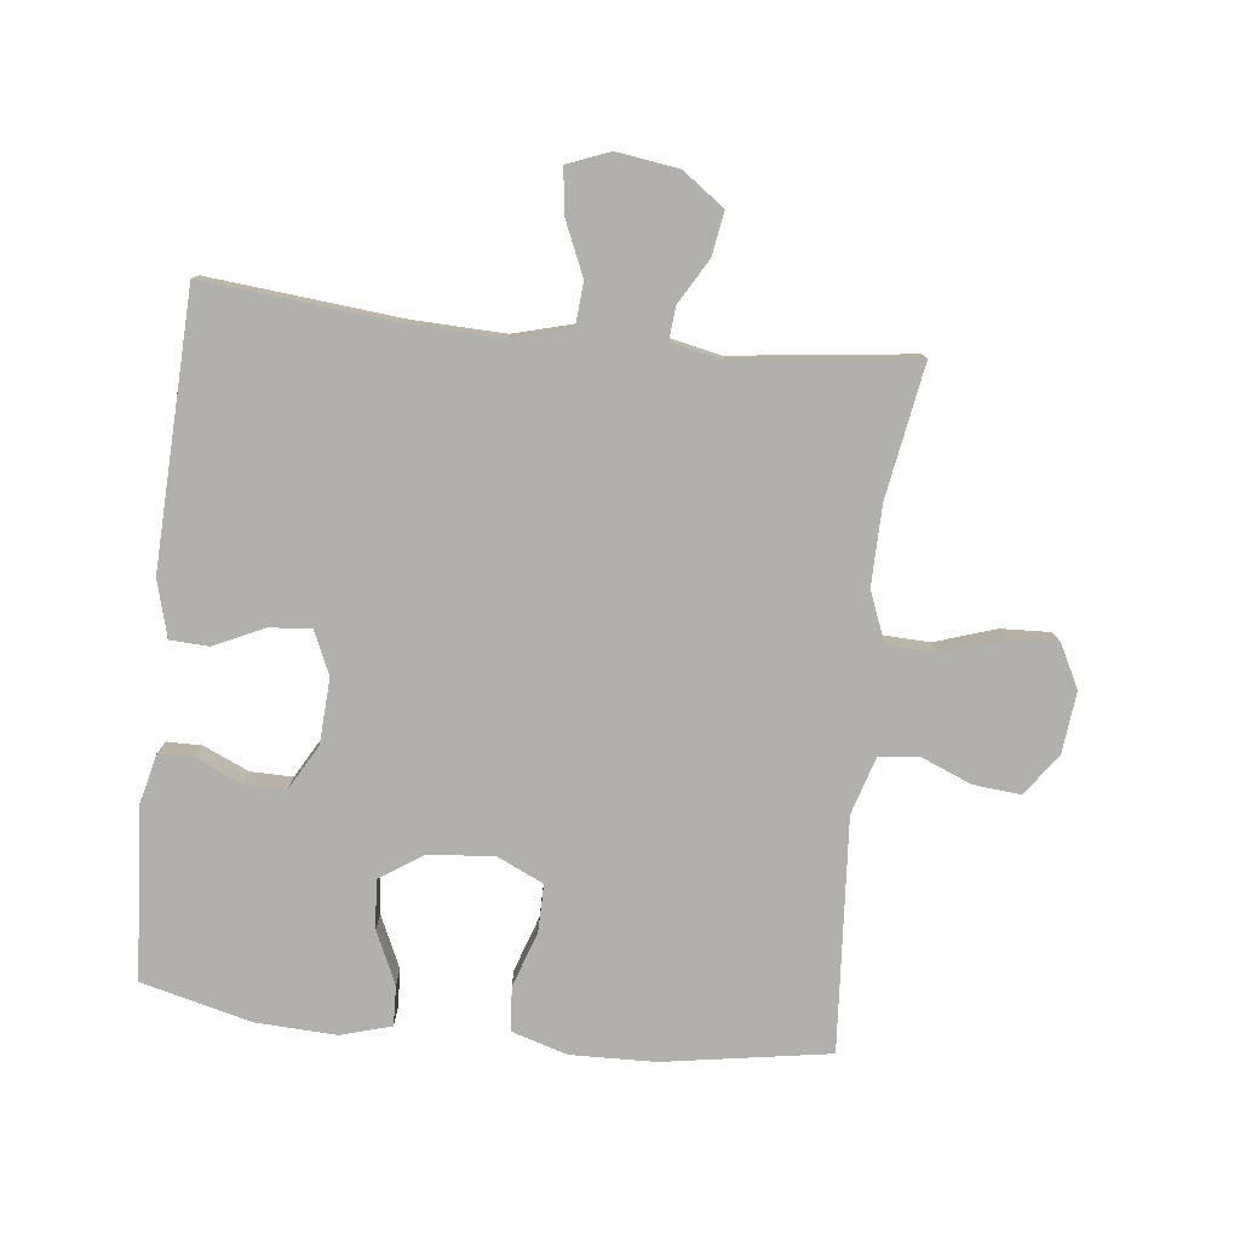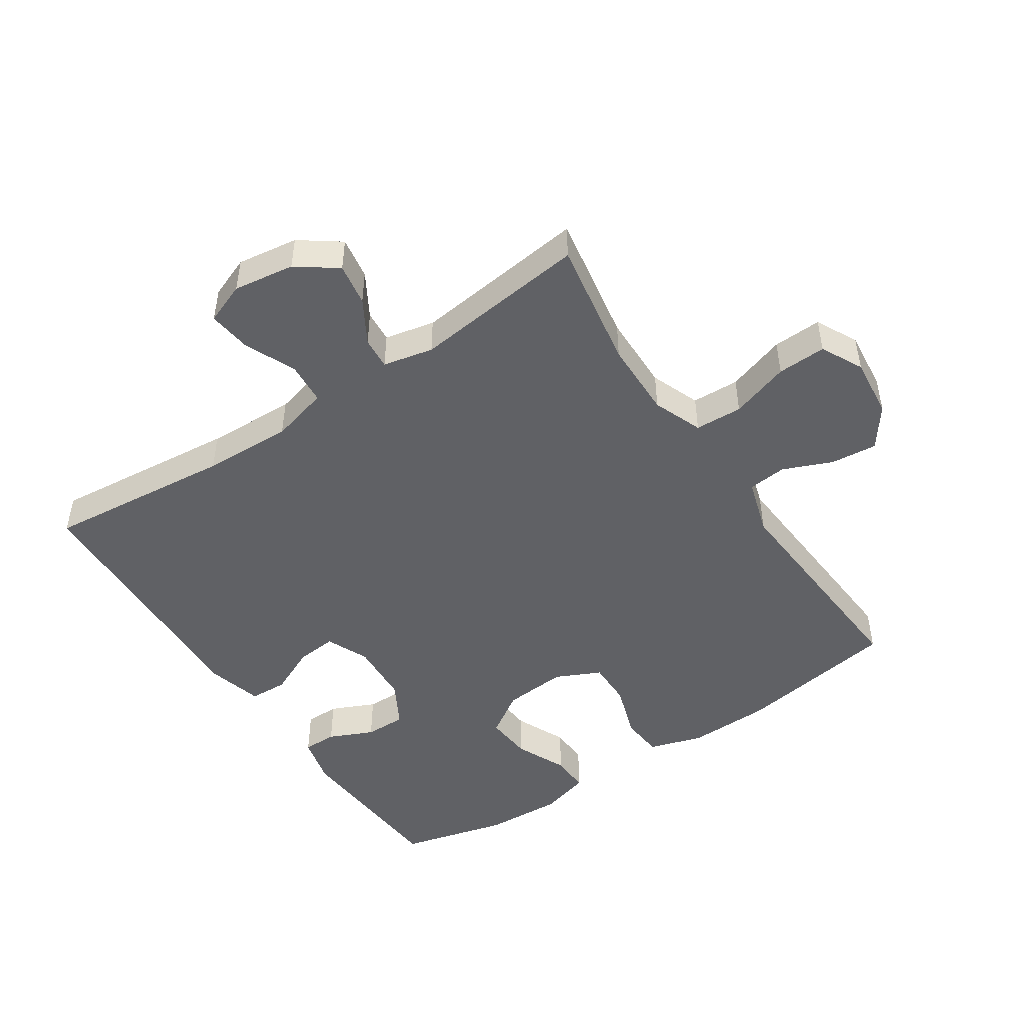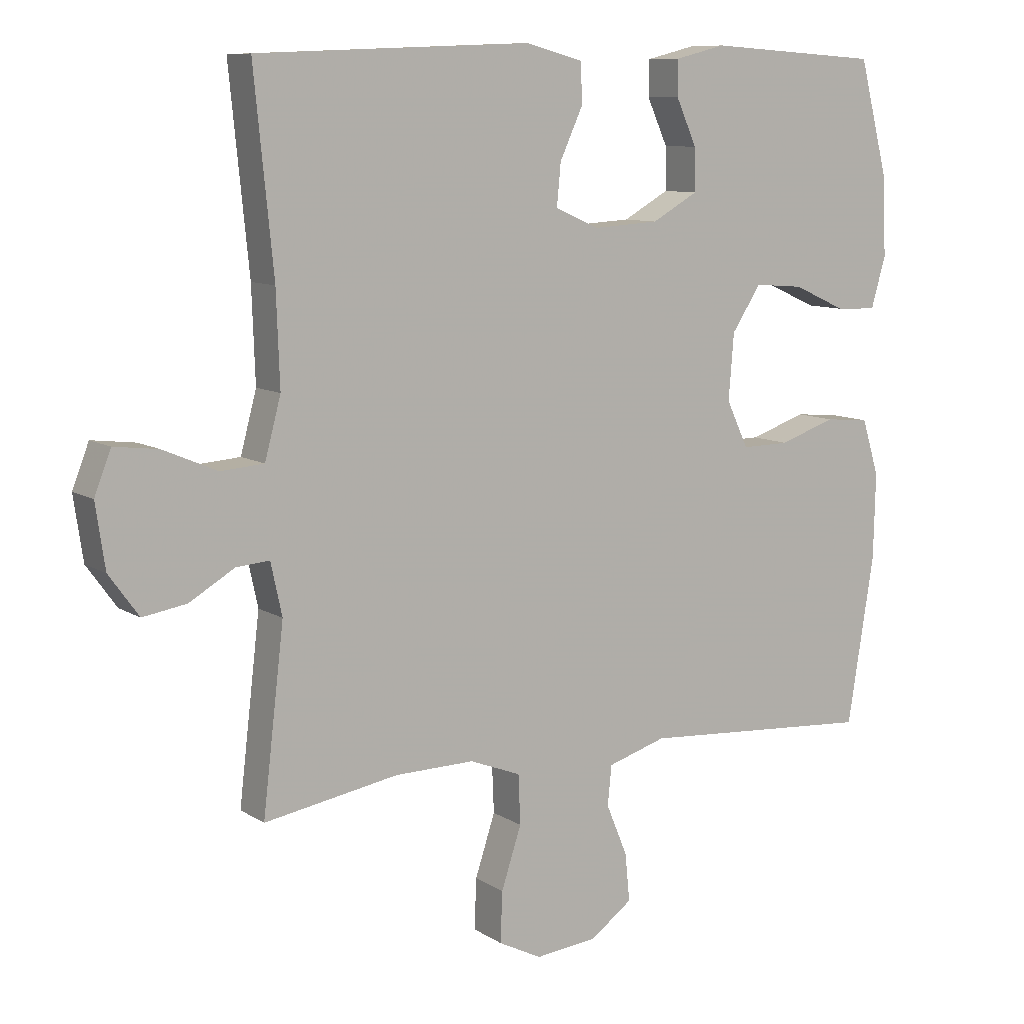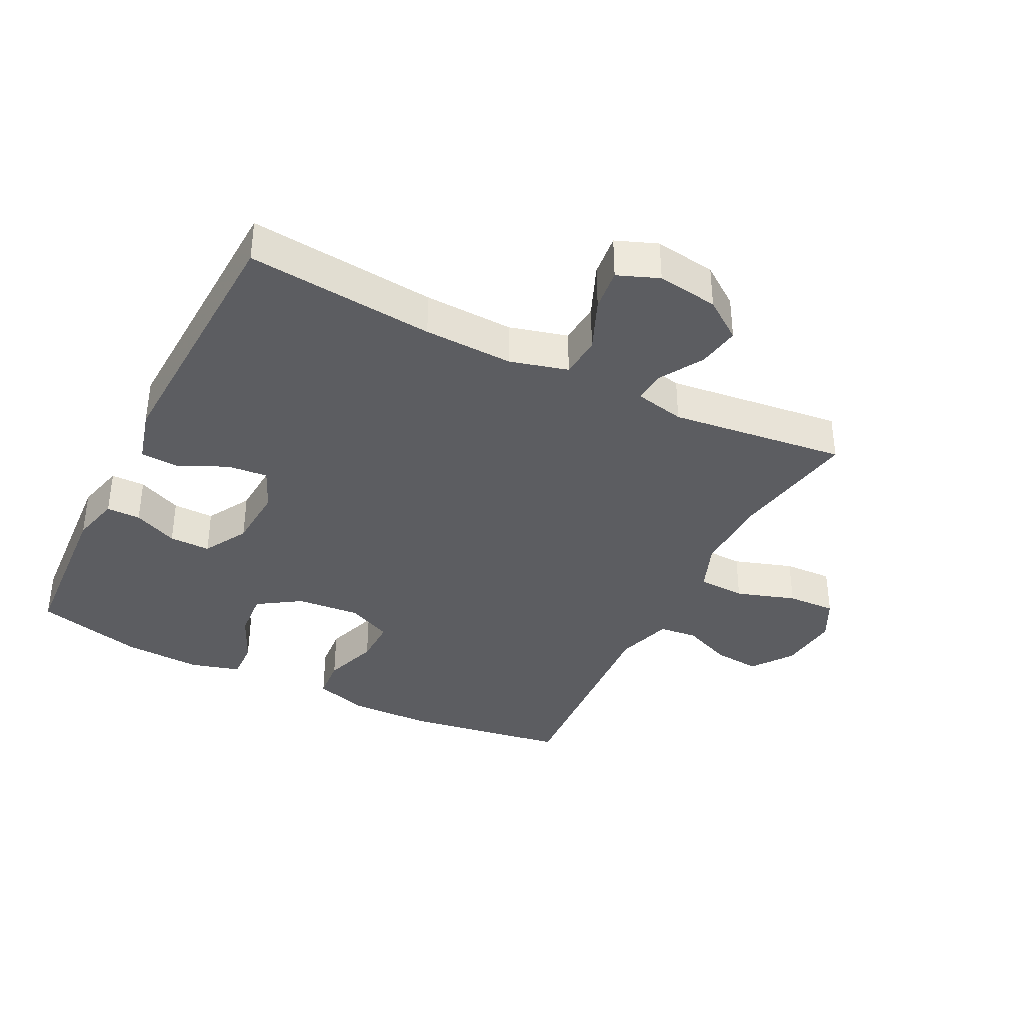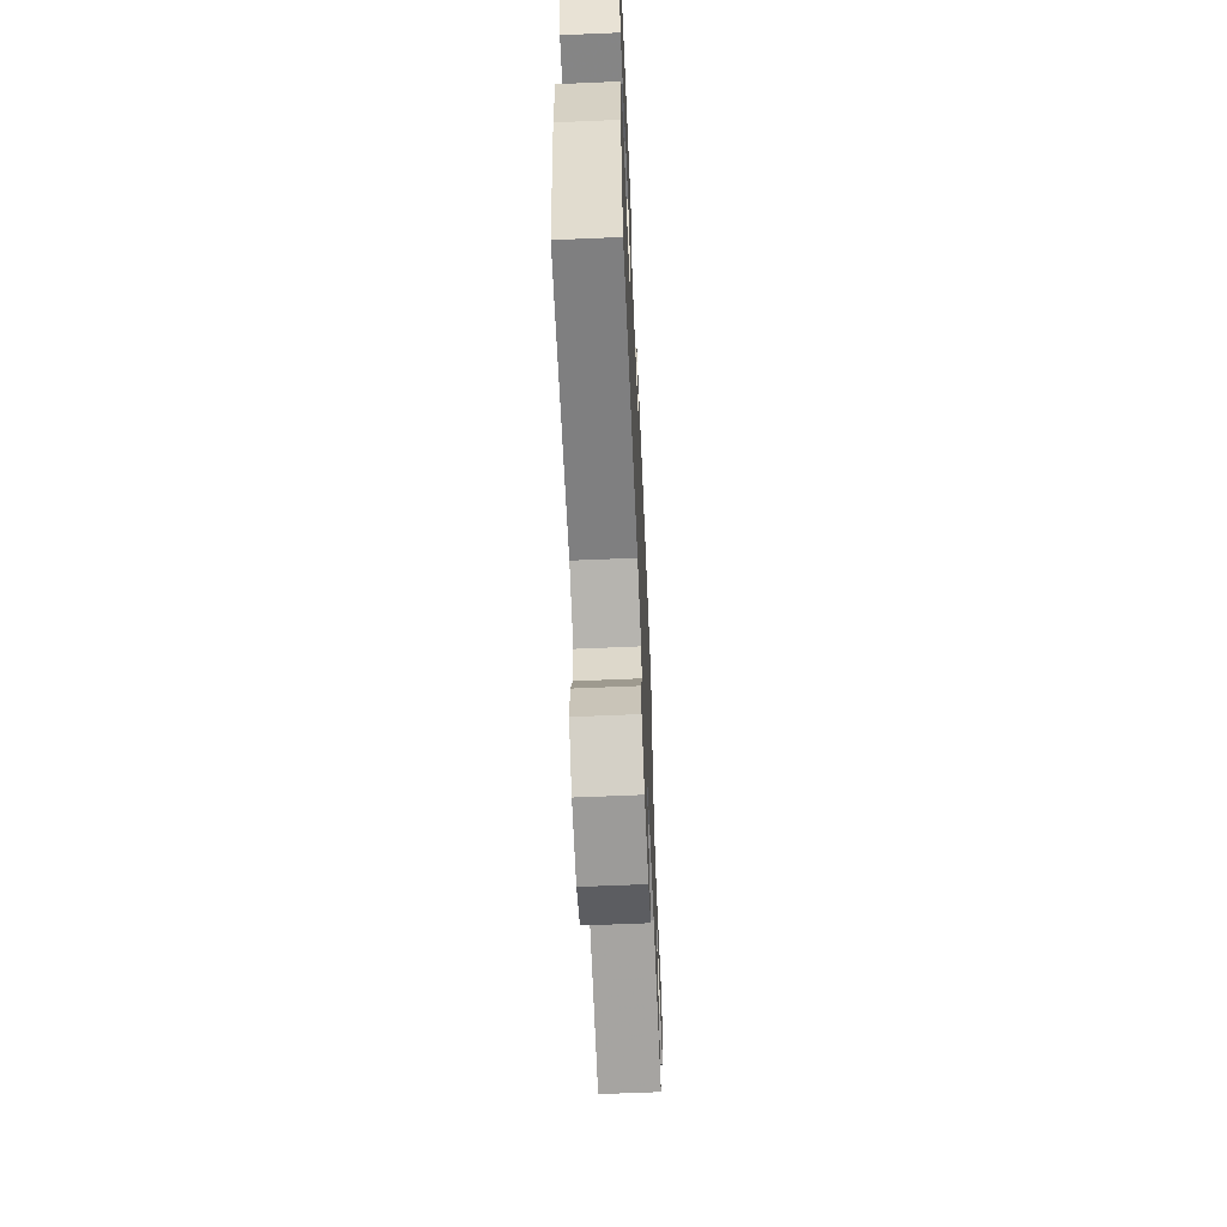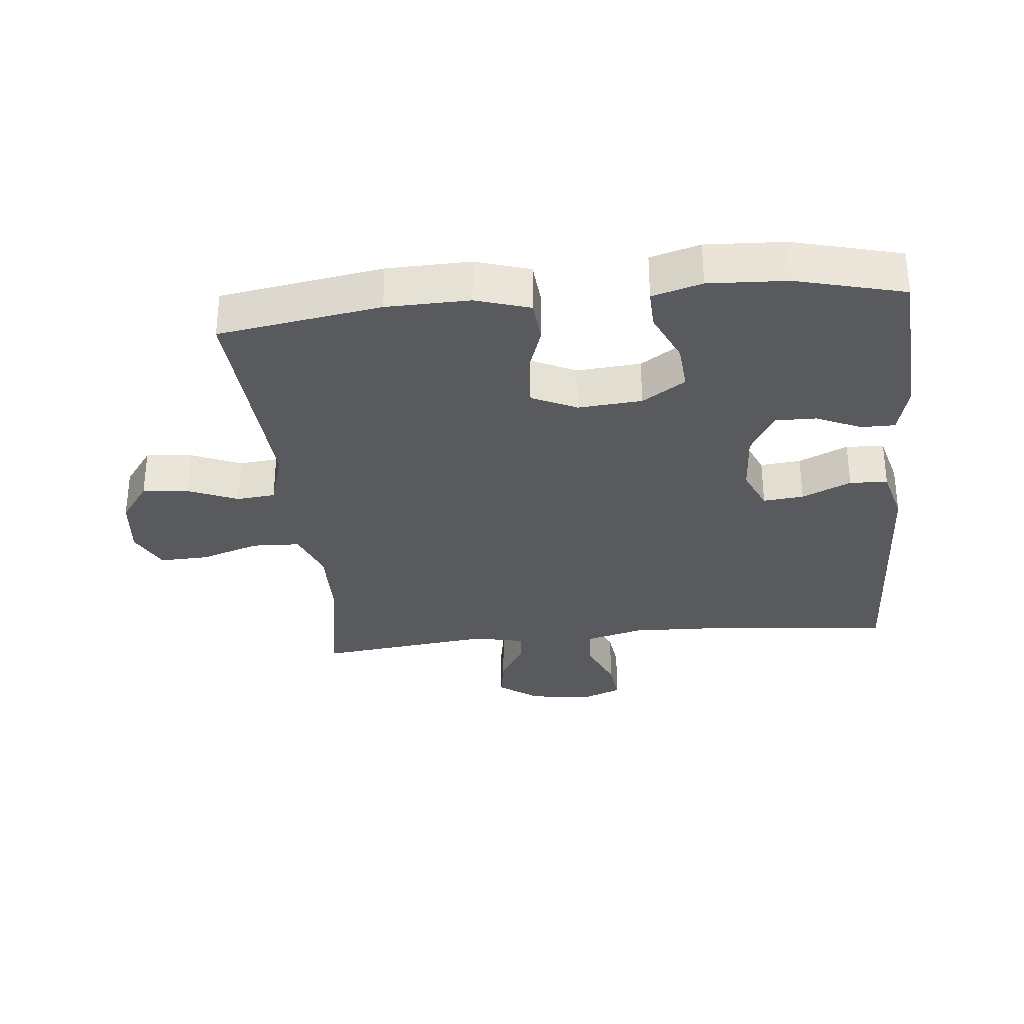
<metadata>
{"format":"obj","ext":"obj","renderer":"f3d","projection":"perspective","resolution":1024,"background":"white","views":[{"elev":-78.6,"azim":83.8,"up":"+Y"},{"elev":-48.1,"azim":123.7,"up":"+Y"},{"elev":9.5,"azim":147.5,"up":"+Z"},{"elev":-37.2,"azim":63.3,"up":"+Y"},{"elev":-63.7,"azim":-87.5,"up":"+Z"},{"elev":-31.7,"azim":-84.3,"up":"+Y"}]}
</metadata>
<code>
v -0.5 0.07 -0.5
v -0.54 0.07 -0.248
v -0.543 0.07 -0.119
v -0.517 0.07 -0.035
v -0.45 0.07 -0.029
v -0.365 0.07 -0.058
v -0.293 0.07 -0.059
v -0.26 0.07 0.011
v -0.268 0.07 0.11
v -0.312 0.07 0.177
v -0.386 0.07 0.171
v -0.466 0.07 0.135
v -0.527 0.07 0.133
v -0.549 0.07 0.21
v -0.543 0.07 0.332
v -0.5 0.07 0.5
v -0.239 0.07 0.517
v -0.163 0.07 0.498
v -0.163 0.07 0.445
v -0.194 0.07 0.376
v -0.195 0.07 0.312
v -0.126 0.07 0.273
v -0.027 0.07 0.267
v 0.039 0.07 0.296
v 0.033 0.07 0.359
v -0.002 0.07 0.435
v 0.001 0.07 0.494
v 0.087 0.07 0.517
v 0.5 0.07 0.5
v 0.471 0.07 0.208
v 0.466 0.07 0.069
v 0.49 0.07 -0.021
v 0.555 0.07 -0.026
v 0.637 0.07 0.009
v 0.703 0.07 0.017
v 0.728 0.07 -0.047
v 0.714 0.07 -0.142
v 0.669 0.07 -0.204
v 0.603 0.07 -0.193
v 0.535 0.07 -0.153
v 0.485 0.07 -0.149
v 0.468 0.07 -0.227
v 0.5 0.07 -0.5
v 0.298 0.07 -0.465
v 0.178 0.07 -0.463
v 0.101 0.07 -0.493
v 0.098 0.07 -0.567
v 0.128 0.07 -0.659
v 0.131 0.07 -0.735
v 0.066 0.07 -0.768
v -0.028 0.07 -0.758
v -0.091 0.07 -0.712
v -0.084 0.07 -0.64
v -0.052 0.07 -0.563
v -0.058 0.07 -0.503
v -0.146 0.07 -0.476
v -0.5 0 -0.5
v -0.54 0 -0.248
v -0.543 0 -0.119
v -0.517 0 -0.035
v -0.45 0 -0.029
v -0.365 0 -0.058
v -0.293 0 -0.059
v -0.26 0 0.011
v -0.268 0 0.11
v -0.312 0 0.177
v -0.386 0 0.171
v -0.466 0 0.135
v -0.527 0 0.133
v -0.549 0 0.21
v -0.543 0 0.332
v -0.5 0 0.5
v -0.239 0 0.517
v -0.163 0 0.498
v -0.163 0 0.445
v -0.194 0 0.376
v -0.195 0 0.312
v -0.126 0 0.273
v -0.027 0 0.267
v 0.039 0 0.296
v 0.033 0 0.359
v -0.002 0 0.435
v 0.001 0 0.494
v 0.087 0 0.517
v 0.5 0 0.5
v 0.471 0 0.208
v 0.466 0 0.069
v 0.49 0 -0.021
v 0.555 0 -0.026
v 0.637 0 0.009
v 0.703 0 0.017
v 0.728 0 -0.047
v 0.714 0 -0.142
v 0.669 0 -0.204
v 0.603 0 -0.193
v 0.535 0 -0.153
v 0.485 0 -0.149
v 0.468 0 -0.227
v 0.5 0 -0.5
v 0.298 0 -0.465
v 0.178 0 -0.463
v 0.101 0 -0.493
v 0.098 0 -0.567
v 0.128 0 -0.659
v 0.131 0 -0.735
v 0.066 0 -0.768
v -0.028 0 -0.758
v -0.091 0 -0.712
v -0.084 0 -0.64
v -0.052 0 -0.563
v -0.058 0 -0.503
v -0.146 0 -0.476
f 51 52 53 54
f 51 54 55
f 50 51 55
f 47 48 49 50
f 46 47 50 55
f 45 46 55 56
f 42 43 44
f 41 42 44 45
f 37 38 39 40
f 37 40 41
f 36 37 41
f 33 34 35 36
f 32 33 36 41
f 31 32 41 45
f 27 28 29 30
f 25 26 27 30
f 24 25 30 31
f 23 24 31 45
f 17 18 19 20
f 17 20 21
f 16 17 21
f 15 16 21
f 14 15 21 22
f 11 12 13 14
f 10 11 14 22
f 3 4 5 6
f 3 6 7
f 56 1 2 3
f 56 3 7
f 45 56 7 8
f 23 45 8 9
f 9 10 22 23
f 110 109 108 107
f 111 110 107
f 111 107 106
f 106 105 104 103
f 111 106 103 102
f 112 111 102 101
f 100 99 98
f 101 100 98 97
f 96 95 94 93
f 97 96 93
f 97 93 92
f 92 91 90 89
f 97 92 89 88
f 101 97 88 87
f 86 85 84 83
f 86 83 82 81
f 87 86 81 80
f 101 87 80 79
f 76 75 74 73
f 77 76 73
f 77 73 72
f 77 72 71
f 78 77 71 70
f 70 69 68 67
f 78 70 67 66
f 62 61 60 59
f 63 62 59
f 59 58 57 112
f 63 59 112
f 64 63 112 101
f 65 64 101 79
f 79 78 66 65
f 1 57 58 2
f 2 58 59 3
f 3 59 60 4
f 4 60 61 5
f 5 61 62 6
f 6 62 63 7
f 7 63 64 8
f 8 64 65 9
f 9 65 66 10
f 10 66 67 11
f 11 67 68 12
f 12 68 69 13
f 13 69 70 14
f 14 70 71 15
f 15 71 72 16
f 16 72 73 17
f 17 73 74 18
f 18 74 75 19
f 19 75 76 20
f 20 76 77 21
f 21 77 78 22
f 22 78 79 23
f 23 79 80 24
f 24 80 81 25
f 25 81 82 26
f 26 82 83 27
f 27 83 84 28
f 28 84 85 29
f 29 85 86 30
f 30 86 87 31
f 31 87 88 32
f 32 88 89 33
f 33 89 90 34
f 34 90 91 35
f 35 91 92 36
f 36 92 93 37
f 37 93 94 38
f 38 94 95 39
f 39 95 96 40
f 40 96 97 41
f 41 97 98 42
f 42 98 99 43
f 43 99 100 44
f 44 100 101 45
f 45 101 102 46
f 46 102 103 47
f 47 103 104 48
f 48 104 105 49
f 49 105 106 50
f 50 106 107 51
f 51 107 108 52
f 52 108 109 53
f 53 109 110 54
f 54 110 111 55
f 55 111 112 56
f 56 112 57 1

</code>
